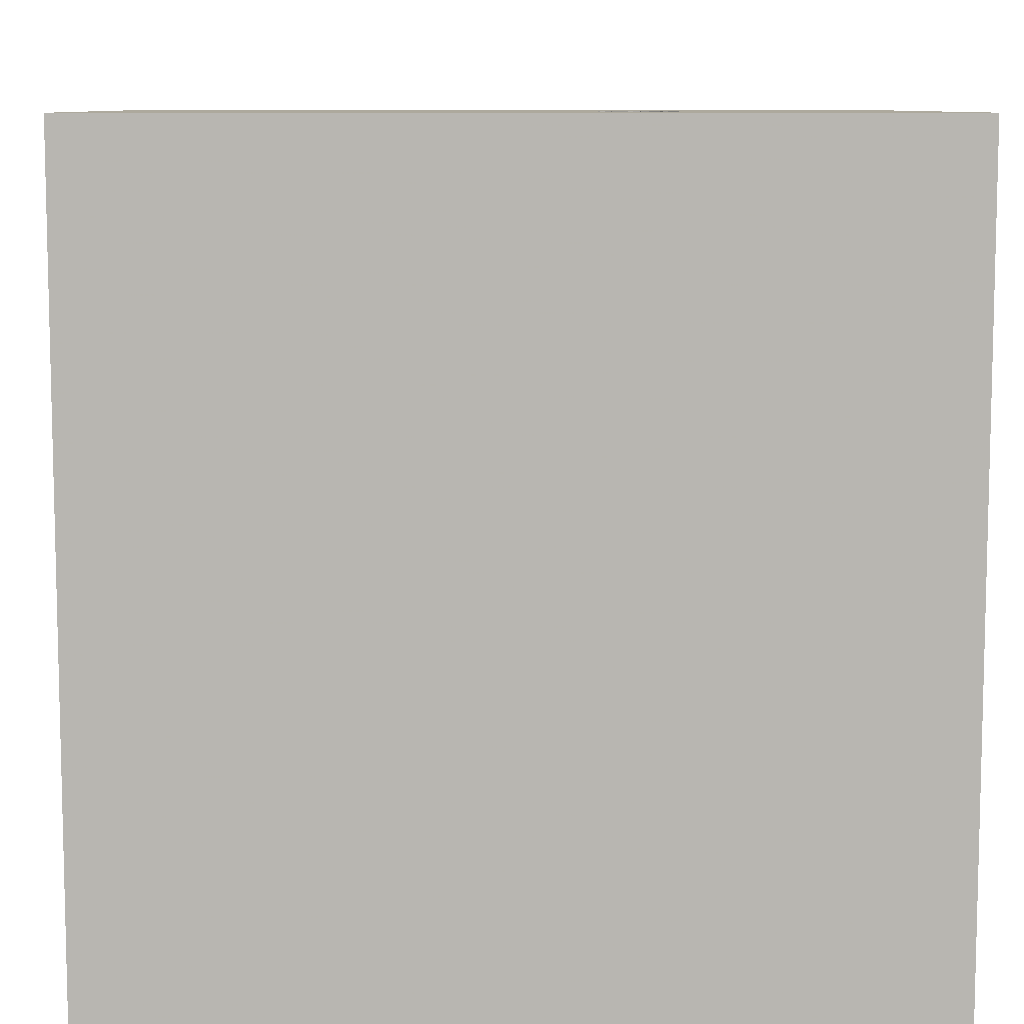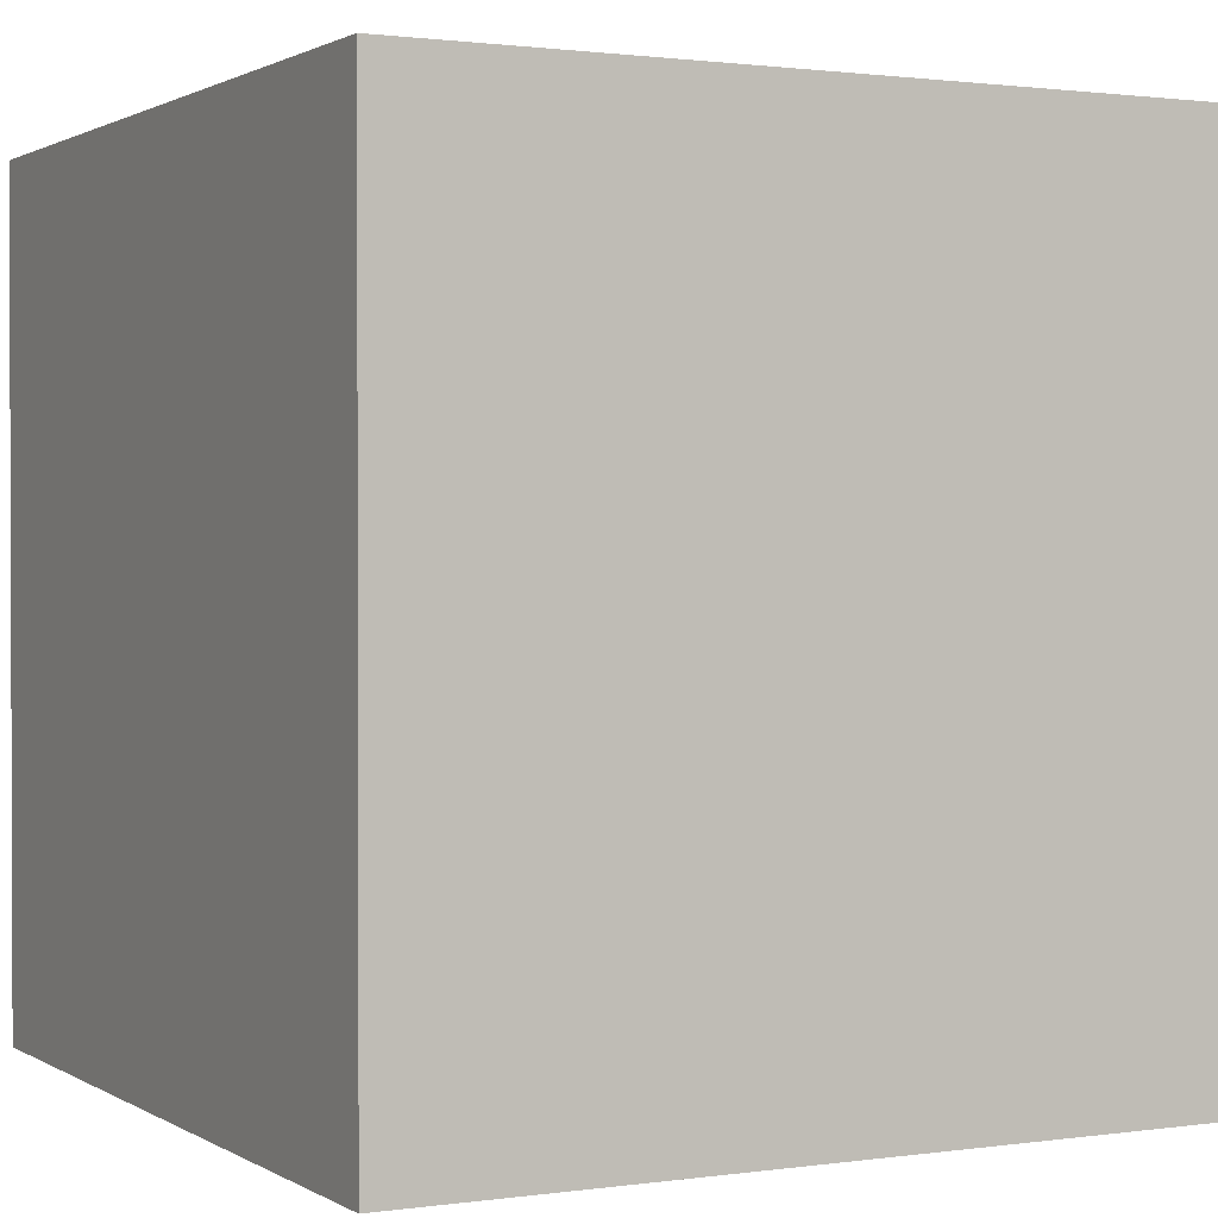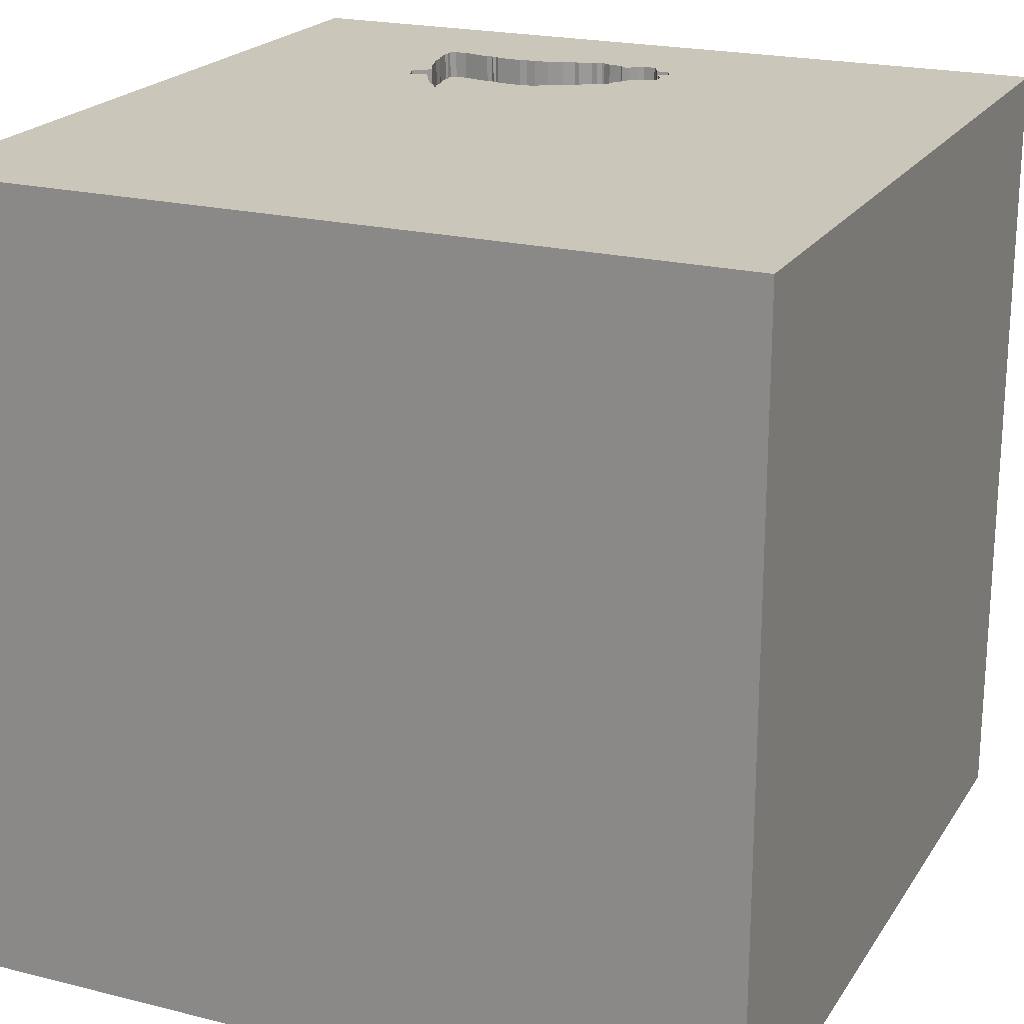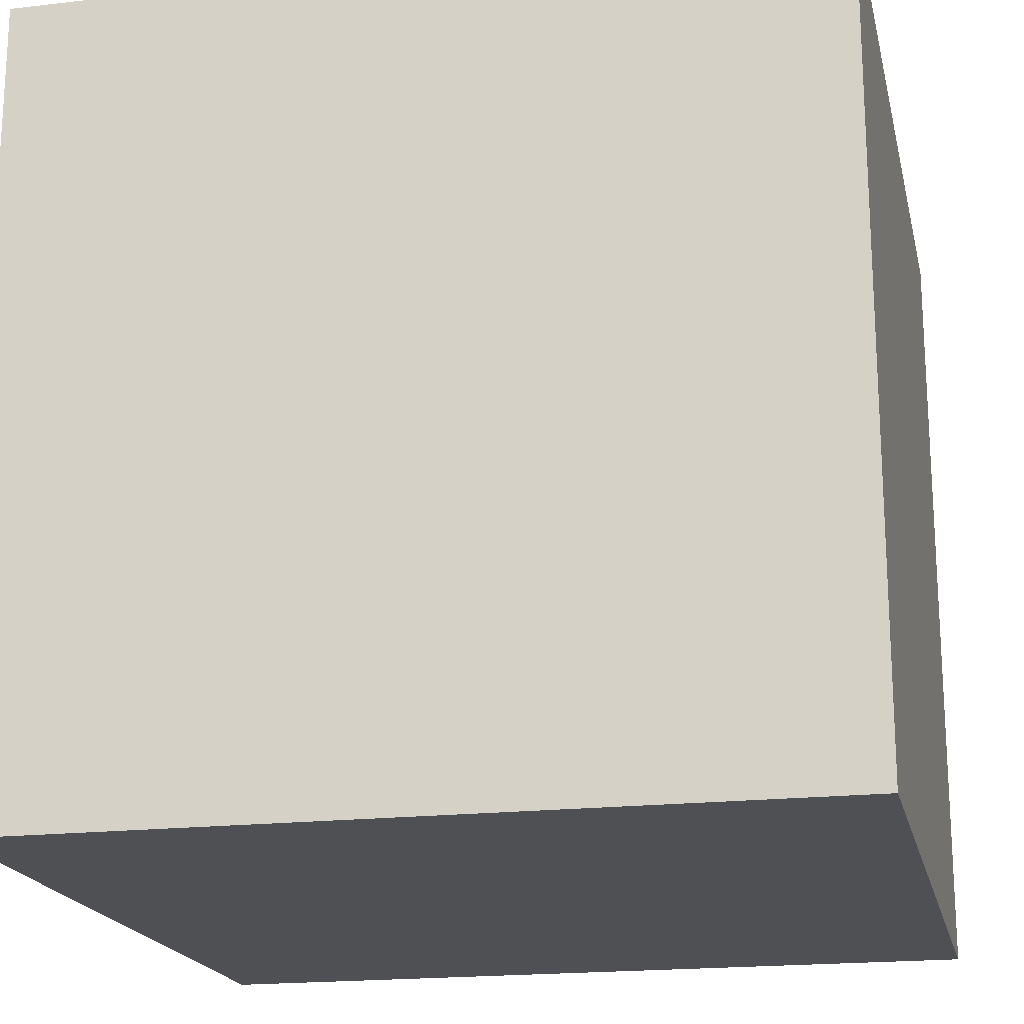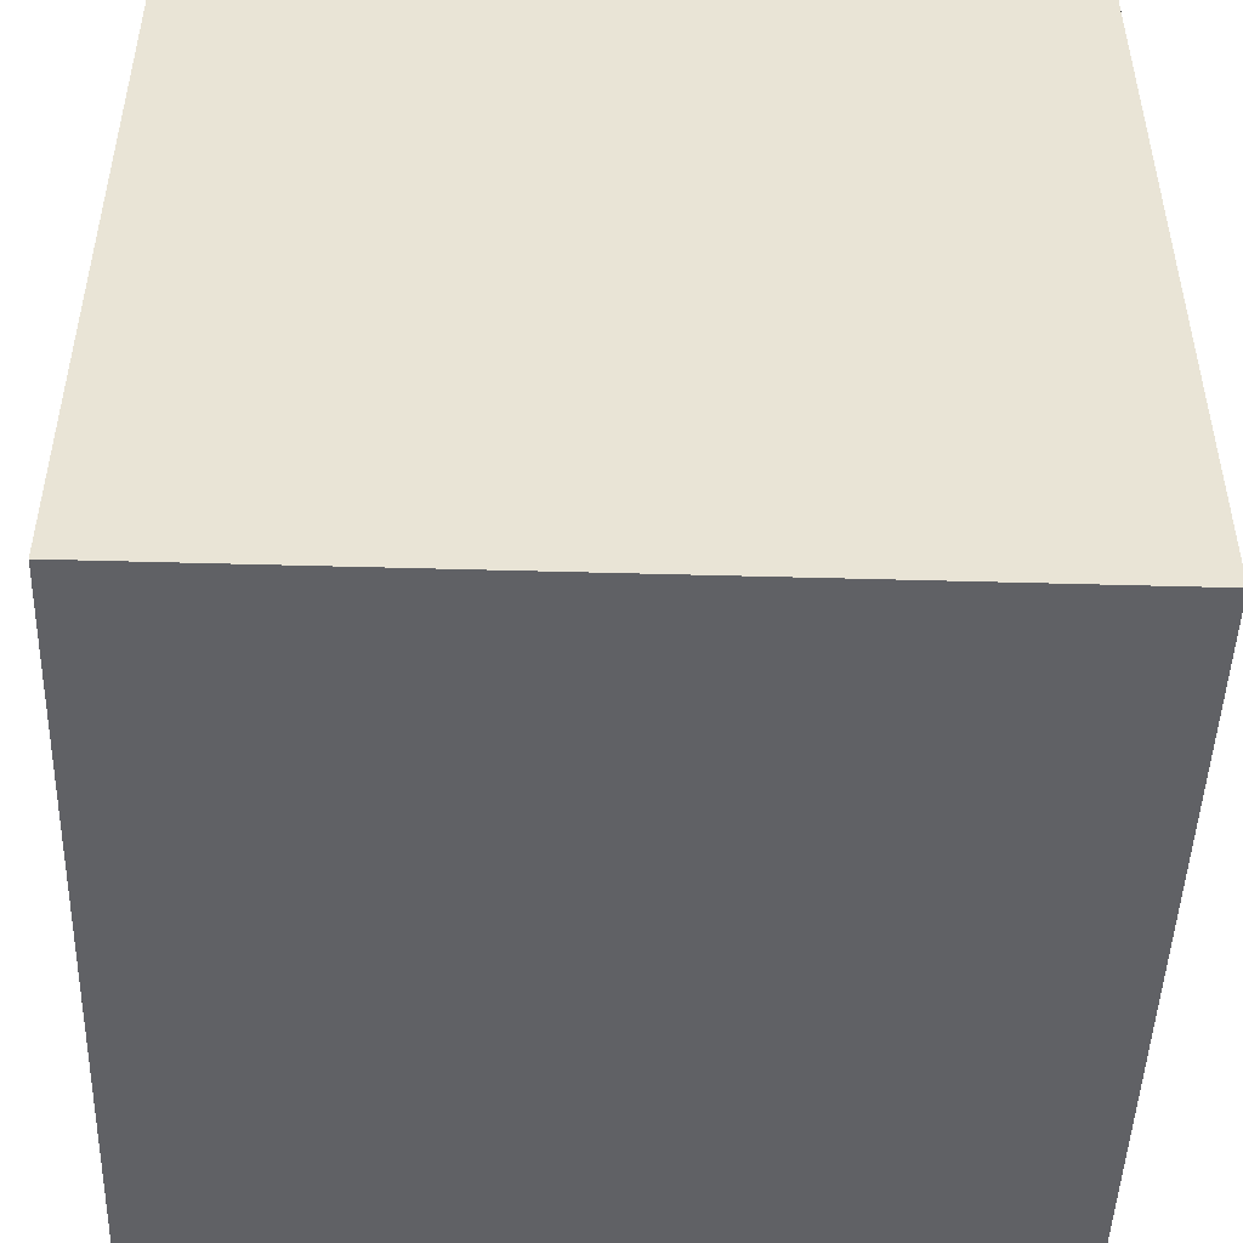
<metadata>
{"format":"obj","ext":"obj","renderer":"f3d","projection":"perspective","resolution":1024,"background":"white","views":[{"elev":8.8,"azim":-1.4,"up":"+Y"},{"elev":1.2,"azim":-27.5,"up":"+Z"},{"elev":21.1,"azim":-155.9,"up":"+Y"},{"elev":-19.1,"azim":-167.6,"up":"+Y"},{"elev":-48.2,"azim":88.2,"up":"+Z"}]}
</metadata>
<code>
o bell_79
v -0.1125 1.5 0.7983
v -0.1125 1.4 0.7983
v 0.3377 1.5 0.4409
v 0.3377 1.4 0.4409
v 0.4778 1.5 0.3773
v 0.4778 1.4 0.3773
v 0.6245 1.5 0.5958
v 0.4233 1.5 0.3387
v 0.2995 1.5 0.4846
v 0.2995 1.4 0.4846
v 0.5634 1.5 1.02
v 0.5634 1.4 1.02
v -0.07069 1.5 0.7312
v -0.7243 0.2531 -1.5
v -0.625 -0.625 1.5
v -1.172 -1.5 -0.2214
v -0.6185 1.5 -0.6291
v 0.5824 1.5 0.5146
v 0.5148 1.5 0.4239
v 0.7337 1.5 1.011
v -0.1615 1.5 0.8416
v 0.2423 1.5 1.033
v 0.2423 1.4 1.033
v 0.3992 1.5 1.007
v 0.1814 1.5 1.05
v 0.1814 1.4 1.05
v 0.3529 1.5 1.009
v 0.6571 1.5 0.7025
v -0.1894 1.5 0.9546
v -0.1894 1.4 0.9546
v 0.84 0.01424 -1.5
v 0.1562 0.1562 1.5
v 0.4427 1.211 1.5
v 0.2474 -0.3906 1.5
v 0.2083 -1.5 -0.8333
v 0.651 -1.5 0.4557
v 0.5469 -1.5 -0.2083
v 0.1042 -1.5 -1.5
v 0.2083 -1.5 -1.25
v 0.1562 -1.5 -0.4167
v -0.1302 -1.5 1.5
v 0.07812 -1.5 0.6771
v 0.2214 0.7031 1.5
v 0.3118 1.5 0.479
v 0.3851 1.5 1.011
v 0.4167 1.5 1.302
v -0.1042 1.5 -1.5
v 0.3125 1.5 1.016
v -0.1302 1.5 1.5
v -0.1172 -1.243 -1.5
v 0.5729 -0.8984 1.5
v -0.08443 1.5 1.081
v -0.08443 1.4 1.081
v 0.6937 1.5 0.5855
v 0.6937 1.4 0.5855
v 0.05603 1.5 1.065
v 0.05603 1.4 1.065
v -0.1181 1.5 0.8325
v -0.1181 1.4 0.8325
v 0.2621 1.5 0.5069
v 0.2621 1.4 0.5069
v 0.1117 1.5 1.071
v 0.1117 1.4 1.071
v 0.2219 1.5 0.5462
v 0.2219 1.4 0.5462
v 0.002519 1.5 1.058
v -0.2097 1.5 0.9216
v -0.2097 1.4 0.9216
v 0.7124 1.5 0.6615
v 0.02604 -1.094 1.5
v -0.2083 1.25 1.5
v 0 -1.5 0.05208
v -0.2279 -1.5 1.159
v -0.1562 1.5 1.25
v -0.09022 1.5 0.7776
v 0.6238 1.5 1.034
v 0.6849 1.5 0.7638
v -0.03348 1.5 1.042
v 0.5394 1.5 0.4549
v 0.5394 1.4 0.4549
v 0.4058 1.5 0.3466
v 0.1204 1.5 0.6134
v 0.5355 1.5 1.016
v 0.5355 1.4 1.016
v 1.185 0.1823 1.5
v 1.5 -1.5 -1.5
v 1.094 -1.5 -0.02604
v 0.6571 1.4 0.7025
v 0.6348 1.5 0.607
v 0.5439 1.5 1.023
v -0.2248 1.5 0.9813
v -0.2248 1.4 0.9813
v 0.512 1.5 1.011
v 0.512 1.4 1.011
v 0.5439 1.4 1.023
v 0.08348 1.5 1.079
v 0.08348 1.4 1.079
v 0.1864 1.5 0.5729
v 0.1864 1.4 0.5729
v -0.203 1.5 1.029
v 0.7329 1.5 1.032
v 0.7329 1.4 1.032
v 0.67 1.5 1.045
v 0.67 1.4 1.045
v 0.6348 1.4 0.607
v -0.14 1.5 0.8424
v -0.14 1.4 0.8424
v 0.4134 1.5 1.003
v 0.1558 1.5 0.5868
v 0.1558 1.4 0.5868
v -0.1377 1.5 1.068
v -0.1377 1.4 1.068
v 0.5227 1.5 0.4414
v 0.5227 1.4 0.4414
v -0.4427 0.6315 1.5
v -0.4687 -0.1562 1.5
v -0.4427 -1.5 0.5208
v -0.4818 -1.5 -0.1823
v -0.3906 1.5 0.7031
v -0.4427 -1.198 1.5
v 0.3425 1.5 0.4281
v -1.5 -0.638 -0.4688
v -1.5 -1.5 -1.5
v -1.5 0.1562 0
v -1.5 0.3776 1.042
v -1.5 0.4948 -0.3125
v -1.5 0.1562 -1.5
v -1.5 -0.1302 1.5
v -1.5 -0.05208 -0.9896
v -1.5 -0.1562 0.4687
v -1.5 -0.1823 1.146
v -1.5 -0.1562 -0.4427
v -1.5 0.8984 0.3906
v -1.5 1.198 -0.1562
v -1.5 1.5 1.5
v -1.5 1.5 -1.5
v -1.5 -0.4687 0.07812
v -1.5 -0.625 0.9115
v -1.5 -1.5 -0.1562
v -1.5 1.5 -0.1562
v -1.5 -1.198 0.1823
v 0.7154 1.5 0.866
v 0.7154 1.4 0.866
v 0.7262 1.5 0.9245
v 0.006695 1.5 1.061
v 0.006695 1.4 1.061
v -0.09022 1.4 0.7776
v 0.6774 1.5 0.6774
v 0.4655 1.5 0.3673
v 0.151 1.5 0.5995
v 0.151 1.4 0.5995
v 0.625 0.1562 1.5
v 1.5 -1.5 1.5
v 0.8626 1.5 -0.2458
v 0.5268 1.5 1.02
v -0.009604 1.5 1.037
v -0.009604 1.4 1.037
v -0.03348 1.4 1.042
v -0.08265 1.5 0.7478
v -0.08265 1.4 0.7478
v 0.7262 1.4 0.9245
v -0.2053 1.5 0.8615
v -0.2053 1.4 0.8615
v -0.2144 1.5 0.8762
v -0.2144 1.4 0.8762
v 0.1985 1.5 1.053
v 0.1204 1.4 0.6134
v -0.2152 1.5 0.8977
v -0.05995 1.5 0.7164
v -0.05995 1.4 0.7164
v 0.711 1.5 1.042
v 0.711 1.4 1.042
v -0.08106 1.5 0.7629
v 0.7345 1.5 0.9894
v 0.7345 1.4 0.9894
v 0.4233 1.4 0.3387
v -0.2152 1.4 0.8977
v 1.5 0.4032 -0.317
v 1.5 -0.1302 -1.5
v 1.5 0.1302 1.5
v 1.5 -1.5 -0.1562
v 1.5 1.5 -1.5
v 1.5 1.5 0.1302
v 1.5 -0.2946 0.9562
v -0.1997 1.5 0.9378
v 0.5824 1.4 0.5146
v 0.005721 1.5 0.6866
v -1.198 0.1823 1.5
v -1.224 -0.4427 1.5
v -1.5 -1.5 1.5
v 0.4134 1.4 1.003
v -0.08106 1.4 0.7629
v 0.1332 1.5 1.072
v -0.06255 1.5 1.071
v 0.09422 1.5 1.079
v 0.09422 1.4 1.079
v 0.6774 1.4 0.6774
v 0.3529 1.4 1.009
v 0.005721 1.4 0.6866
v 0.4488 1.5 0.3482
v 0.4488 1.4 0.3482
v -0.4167 -1.5 -1.042
v 0.317 1.5 0.4767
v 0.317 1.4 0.4767
v -0.1487 1.5 1.044
v -0.1326 1.5 1.074
v 0.3258 1.5 1.014
v 0.3851 1.4 1.011
v 0.2439 1.5 0.5246
v 0.3174 1.5 0.4659
v -0.203 1.4 1.029
v 0.3174 1.4 0.4659
v -0.001656 1.5 1.054
v 1.5 1.5 1.5
v 0.9896 -0.4036 1.5
v 0.4527 1.5 0.357
v 0.2988 1.5 1.018
v 0.2988 1.4 1.018
v 0.7192 1.5 0.6532
v 0.7192 1.4 0.6532
v 0.7297 1.5 1.002
v 0.7297 1.4 1.002
v 0.5268 1.4 1.02
v 0.6245 1.4 0.5958
v -0.1615 1.4 0.8416
v 0.7124 1.4 0.6615
v 0.3425 1.4 0.4281
v 0.4527 1.4 0.357
v 0.1985 1.4 1.053
v 0.5148 1.4 0.4239
v 0.09368 1.5 0.6361
v 0.09368 1.4 0.6361
v 0.7337 1.4 1.011
v 0.4058 1.4 0.3466
v 0.7219 1.5 1.037
v 0.09607 1.5 0.6297
v 0.7182 1.5 0.907
v 0.7182 1.4 0.907
v -0.1596 1.5 1.02
v -0.1596 1.4 1.02
v 0.7064 1.5 0.6193
v 0.01926 1.5 0.6699
v 0.1332 1.4 1.072
v -0.1274 1.5 1.08
v -0.1274 1.4 1.08
v 0.09607 1.4 0.6297
v -0.001656 1.4 1.054
v -0.06254 1.4 1.071
v 0.2859 1.5 0.5013
v 0.2859 1.4 0.5013
v 0.01926 1.4 0.6699
v 0.6849 1.4 0.7638
f 128 138 190
f 41 120 190
f 189 128 190
f 128 131 138
f 190 141 139
f 190 15 189
f 190 73 41
f 41 70 120
f 139 16 190
f 120 15 190
f 141 123 139
f 189 188 128
f 138 141 190
f 190 117 73
f 128 125 131
f 131 130 138
f 138 137 141
f 41 51 70
f 15 116 189
f 135 125 128
f 153 51 41
f 70 15 120
f 116 188 189
f 188 135 128
f 16 117 190
f 117 42 73
f 73 153 41
f 70 34 15
f 125 130 131
f 130 137 138
f 16 118 117
f 137 123 141
f 139 123 16
f 34 116 15
f 137 122 123
f 42 153 73
f 116 115 188
f 117 72 42
f 51 34 70
f 115 135 188
f 130 124 137
f 123 118 16
f 118 72 117
f 34 32 116
f 42 36 153
f 125 133 130
f 137 132 122
f 72 36 42
f 135 133 125
f 133 124 130
f 124 132 137
f 32 115 116
f 153 215 51
f 123 202 118
f 118 40 72
f 72 37 36
f 133 126 124
f 132 129 122
f 51 215 34
f 34 152 32
f 32 43 115
f 129 123 122
f 215 152 34
f 124 126 132
f 202 40 118
f 40 37 72
f 115 71 135
f 202 35 40
f 133 134 126
f 215 85 152
f 37 87 36
f 152 43 32
f 43 71 115
f 87 153 36
f 71 49 135
f 119 17 135
f 126 129 132
f 123 38 202
f 202 39 35
f 135 140 133
f 14 50 123
f 50 38 123
f 35 37 40
f 153 180 215
f 152 214 43
f 74 135 49
f 17 140 135
f 140 134 133
f 134 136 126
f 129 127 123
f 14 123 127
f 184 180 153
f 180 85 215
f 85 214 152
f 119 135 74
f 126 136 129
f 38 39 202
f 87 181 153
f 184 153 181
f 43 33 71
f 29 185 119
f 119 74 100
f 119 100 91
f 119 91 29
f 35 86 37
f 37 86 87
f 214 33 43
f 244 206 111
f 205 239 100
f 74 52 244
f 111 205 100
f 74 244 111
f 74 111 100
f 119 185 67
f 1 75 119
f 119 67 168
f 58 1 119
f 106 58 119
f 119 168 164
f 21 106 119
f 119 164 162
f 119 162 21
f 194 52 74
f 156 78 194
f 74 213 156
f 74 156 194
f 159 13 119
f 75 173 159
f 119 75 159
f 136 127 129
f 33 49 71
f 66 213 74
f 96 56 145
f 145 66 74
f 74 195 96
f 96 145 74
f 82 17 119
f 119 13 169
f 119 169 187
f 236 82 119
f 242 231 236
f 119 187 242
f 119 242 236
f 39 86 35
f 86 181 87
f 46 74 49
f 62 195 74
f 166 25 193
f 193 62 74
f 74 166 193
f 82 150 109
f 109 98 64
f 17 82 109
f 64 209 17
f 17 109 64
f 140 136 134
f 178 184 181
f 45 74 46
f 74 45 48
f 22 166 74
f 74 48 217
f 74 217 22
f 17 209 60
f 60 249 9
f 9 44 17
f 17 60 9
f 31 50 14
f 33 214 49
f 207 48 45
f 108 24 45
f 27 207 45
f 17 44 203
f 17 203 210
f 216 149 154
f 17 210 3
f 200 216 154
f 8 200 154
f 17 3 121
f 8 154 17
f 81 8 17
f 17 121 81
f 31 38 50
f 180 214 85
f 46 49 214
f 45 46 155
f 93 108 45
f 45 155 93
f 154 149 5
f 19 113 154
f 154 5 19
f 38 86 39
f 214 180 184
f 101 46 214
f 76 11 90
f 46 76 90
f 90 83 155
f 46 90 155
f 154 113 79
f 178 214 184
f 103 76 46
f 46 101 235
f 171 103 46
f 46 235 171
f 79 18 154
f 31 86 38
f 214 144 174
f 20 101 214
f 174 221 20
f 214 174 20
f 89 154 18
f 18 7 89
f 17 136 140
f 14 127 136
f 154 89 54
f 148 28 214
f 154 54 241
f 154 241 219
f 69 148 214
f 214 154 219
f 214 219 69
f 178 181 86
f 214 28 77
f 142 237 144
f 214 77 142
f 214 142 144
f 47 17 154
f 47 31 14
f 183 214 178
f 183 154 214
f 182 47 154
f 47 136 17
f 47 14 136
f 182 31 47
f 182 183 178
f 182 154 183
f 182 179 31
f 179 86 31
f 179 178 86
f 182 178 179
f 63 57 97
f 26 57 63
f 97 196 63
f 97 57 96
f 157 57 26
f 243 26 63
f 96 195 196
f 196 97 96
f 63 196 195
f 195 62 63
f 56 96 57
f 146 57 157
f 199 157 26
f 193 25 26
f 26 243 193
f 243 63 193
f 62 193 63
f 57 146 56
f 146 157 247
f 192 157 199
f 232 199 26
f 25 166 26
f 145 56 146
f 66 145 146
f 146 247 66
f 247 157 213
f 192 147 157
f 170 192 199
f 251 199 232
f 26 23 232
f 229 26 166
f 213 66 247
f 156 213 157
f 147 192 75
f 157 147 59
f 170 160 192
f 187 169 170
f 170 199 187
f 242 187 199
f 199 251 242
f 251 232 242
f 229 23 26
f 232 23 218
f 166 22 229
f 157 158 156
f 173 75 192
f 59 158 157
f 59 147 2
f 13 159 160
f 160 170 13
f 192 160 173
f 170 169 13
f 231 242 232
f 23 229 22
f 151 232 218
f 218 23 217
f 78 156 158
f 2 147 75
f 75 1 2
f 59 30 158
f 1 58 59
f 59 2 1
f 159 173 160
f 236 231 232
f 232 246 236
f 22 217 23
f 167 232 151
f 198 151 218
f 218 217 48
f 48 207 218
f 158 248 78
f 107 30 59
f 158 30 240
f 58 106 59
f 232 167 246
f 167 151 82
f 151 198 99
f 207 27 198
f 198 218 207
f 194 78 248
f 158 240 248
f 30 107 68
f 107 59 106
f 240 30 92
f 246 167 82
f 82 236 246
f 150 82 151
f 151 99 110
f 99 198 65
f 248 53 194
f 53 248 240
f 185 29 30
f 30 68 185
f 225 68 107
f 106 21 107
f 92 211 240
f 29 91 92
f 92 30 29
f 109 150 151
f 151 110 109
f 98 109 110
f 110 99 98
f 64 98 99
f 99 65 64
f 198 191 65
f 27 45 208
f 208 198 27
f 52 194 53
f 112 53 240
f 68 67 185
f 225 177 68
f 225 107 21
f 91 100 211
f 211 92 91
f 100 239 240
f 240 211 100
f 191 198 208
f 191 88 65
f 45 24 208
f 53 245 52
f 53 112 245
f 205 111 112
f 112 240 205
f 68 177 67
f 177 225 163
f 239 205 240
f 209 64 65
f 65 61 209
f 24 108 191
f 191 208 24
f 191 94 88
f 88 250 65
f 244 52 245
f 206 244 245
f 245 112 206
f 111 206 112
f 168 67 177
f 165 177 163
f 21 162 163
f 163 225 21
f 61 60 209
f 250 61 65
f 108 93 94
f 94 191 108
f 252 88 94
f 250 88 224
f 177 165 168
f 165 163 164
f 162 164 163
f 61 250 60
f 93 155 94
f 88 252 28
f 94 143 252
f 204 250 224
f 88 105 224
f 164 168 165
f 249 60 250
f 223 94 155
f 77 28 252
f 28 148 88
f 84 143 94
f 252 143 77
f 10 250 204
f 224 186 204
f 88 197 105
f 224 105 7
f 9 249 250
f 250 10 9
f 84 94 223
f 197 88 148
f 12 143 84
f 142 77 143
f 44 9 10
f 10 204 44
f 186 224 18
f 80 204 186
f 55 105 197
f 89 7 105
f 7 18 224
f 155 83 84
f 84 223 155
f 148 69 197
f 143 12 238
f 95 12 84
f 143 238 142
f 204 203 44
f 18 79 186
f 204 80 114
f 80 186 79
f 105 55 89
f 197 226 55
f 83 90 84
f 226 197 69
f 12 161 238
f 12 95 11
f 95 84 90
f 237 142 238
f 210 203 204
f 204 212 210
f 4 204 114
f 114 80 113
f 79 113 80
f 54 89 55
f 226 220 55
f 161 12 104
f 144 237 238
f 238 161 144
f 90 11 95
f 11 76 12
f 204 4 212
f 230 4 114
f 113 19 114
f 241 54 55
f 55 220 241
f 69 219 220
f 220 226 69
f 175 161 104
f 104 12 76
f 76 103 104
f 3 210 212
f 212 4 3
f 227 4 230
f 230 114 19
f 219 241 220
f 161 175 174
f 144 161 174
f 104 222 175
f 121 3 4
f 4 227 121
f 6 227 230
f 19 5 230
f 222 104 172
f 175 222 174
f 103 171 172
f 172 104 103
f 6 228 227
f 6 230 5
f 222 172 233
f 221 174 222
f 171 235 172
f 227 234 121
f 149 216 228
f 228 6 149
f 228 234 227
f 6 5 149
f 20 221 222
f 222 233 20
f 102 233 172
f 102 172 235
f 235 101 102
f 81 121 234
f 176 234 228
f 233 102 20
f 101 20 102
f 234 176 81
f 216 200 201
f 201 228 216
f 228 201 176
f 8 81 176
f 200 8 201
f 176 201 8

</code>
